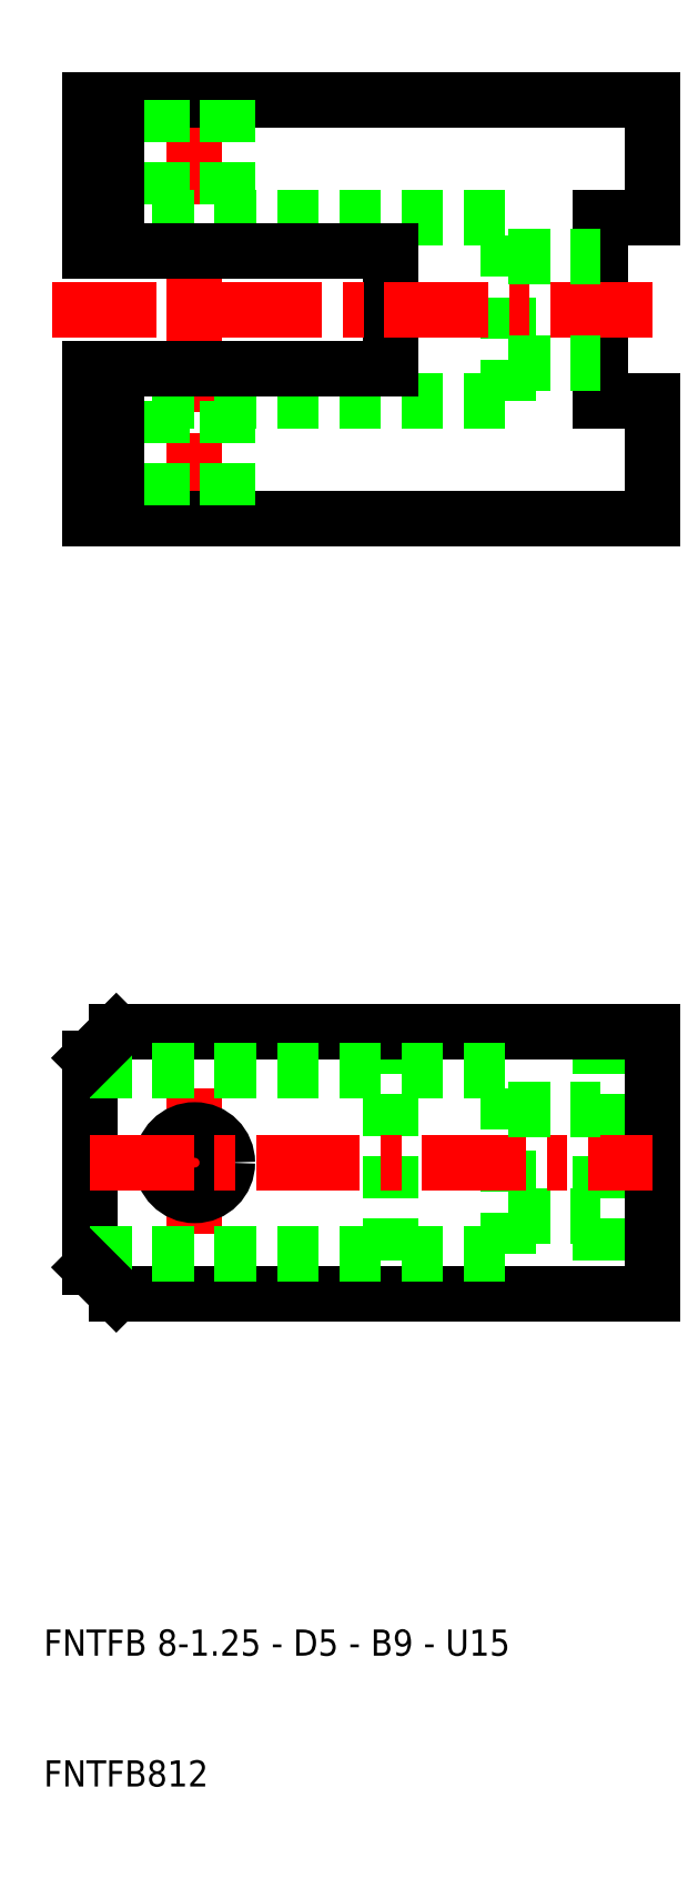
<metadata>
{"format":"dxf","ext":"dxf","renderer":"ezdxf+matplotlib","layout":"modelspace","background":"white","min_lineweight":24,"dpi":150}
</metadata>
<code>
0
SECTION
2
ENTITIES
0
LINE
8
0
10
704.7
20
-76.83
30
0
11
704.7
21
-62.83
31
0
0
LINE
8
CENTER
10
680.7
20
-53.83
30
0
11
680.7
21
-85.83
31
0
0
LINE
8
0
10
695.7
20
-74.33
30
0
11
695.7
21
-65.33
31
0
0
LINE
8
0
10
711.7
20
-62.83
30
0
11
711.7
21
-76.83
31
0
0
LINE
8
0
10
704.7
20
-142
30
0
11
704.7
21
-128
31
0
0
LINE
8
CENTER
10
680.7
20
-129.3
30
0
11
680.7
21
-141.4
31
0
0
LINE
8
0
10
672.7
20
-143
30
0
11
672.7
21
-127
31
0
0
CIRCLE
8
0
10
680.7
20
-135
30
0
40
2.5
0
LINE
8
0
10
695.7
20
-125
30
0
11
695.7
21
-145
31
0
0
LINE
8
0
10
711.7
20
-125
30
0
11
711.7
21
-145
31
0
0
LINE
8
0
10
715.7
20
-125
30
0
11
715.7
21
-145
31
0
0
TEXT
8
0
10
669.2
20
-172.7
30
0
40
2
1
FNTFB 8-1.25 - D5 - B9 - U15
0
LINE
8
0
10
674.7
20
-145
30
0
11
715.7
21
-145
31
0
0
TEXT
8
0
10
669.2
20
-182.7
30
0
40
2
1
FNTFB812
0
LINE
8
0
10
672.7
20
-142
30
0
11
704.7
21
-142
31
0
0
LINE
8
0
10
674.7
20
-145
30
0
11
672.7
21
-143
31
0
0
LINE
8
0
10
704.7
20
-139.1
30
0
11
711.7
21
-139.1
31
0
0
LINE
8
CENTER
10
672.7
20
-135
30
0
11
715.7
21
-135
31
0
0
LINE
8
0
10
674.7
20
-125
30
0
11
715.7
21
-125
31
0
0
LINE
8
CENTER
10
669.9
20
-69.83
30
0
11
715.7
21
-69.83
31
0
0
LINE
8
0
10
711.7
20
-76.83
30
0
11
715.7
21
-76.83
31
0
0
LINE
8
0
10
672.7
20
-85.83
30
0
11
715.7
21
-85.83
31
0
0
LINE
8
0
10
672.7
20
-128
30
0
11
704.7
21
-128
31
0
0
LINE
8
0
10
674.7
20
-125
30
0
11
672.7
21
-127
31
0
0
LINE
8
0
10
704.7
20
-130.9
30
0
11
711.7
21
-130.9
31
0
0
LINE
8
0
10
672.7
20
-76.83
30
0
11
704.7
21
-76.83
31
0
0
LINE
8
0
10
672.7
20
-74.33
30
0
11
695.7
21
-74.33
31
0
0
LINE
8
0
10
678.2
20
-76.83
30
0
11
678.2
21
-85.83
31
0
0
LINE
8
0
10
683.2
20
-76.83
30
0
11
683.2
21
-85.83
31
0
0
LINE
8
0
10
672.7
20
-74.33
30
0
11
672.7
21
-85.83
31
0
0
LINE
8
0
10
704.7
20
-73.93
30
0
11
711.7
21
-73.93
31
0
0
LINE
8
0
10
715.7
20
-76.83
30
0
11
715.7
21
-85.83
31
0
0
LINE
8
0
10
711.7
20
-62.83
30
0
11
715.7
21
-62.83
31
0
0
LINE
8
0
10
672.7
20
-53.83
30
0
11
715.7
21
-53.83
31
0
0
LINE
8
0
10
672.7
20
-62.83
30
0
11
704.7
21
-62.83
31
0
0
LINE
8
0
10
672.7
20
-65.33
30
0
11
695.7
21
-65.33
31
0
0
LINE
8
0
10
678.2
20
-53.83
30
0
11
678.2
21
-62.83
31
0
0
LINE
8
0
10
672.7
20
-65.33
30
0
11
672.7
21
-53.83
31
0
0
LINE
8
0
10
683.2
20
-53.83
30
0
11
683.2
21
-62.83
31
0
0
LINE
8
0
10
704.7
20
-65.73
30
0
11
711.7
21
-65.73
31
0
0
LINE
8
0
10
715.7
20
-53.83
30
0
11
715.7
21
-62.83
31
0
0
LINE
8
0
10
674.7
20
-85.83
30
0
11
674.7
21
-74.33
31
0
0
LINE
8
0
10
674.7
20
-65.33
30
0
11
674.7
21
-53.83
31
0
0
ENDSEC
0
EOF

</code>
